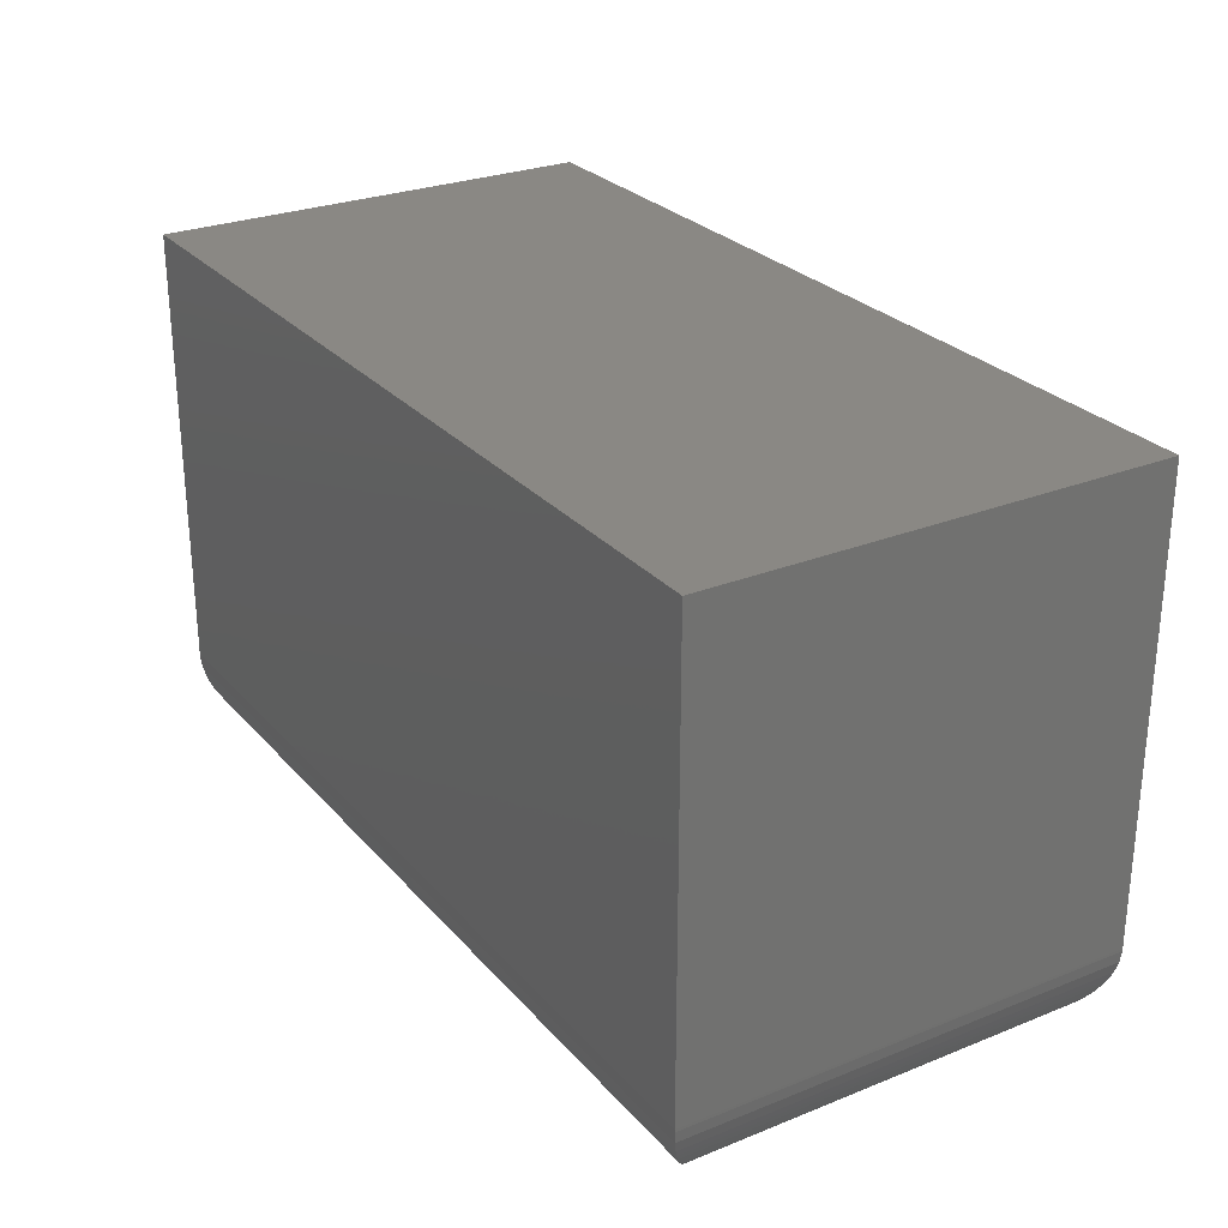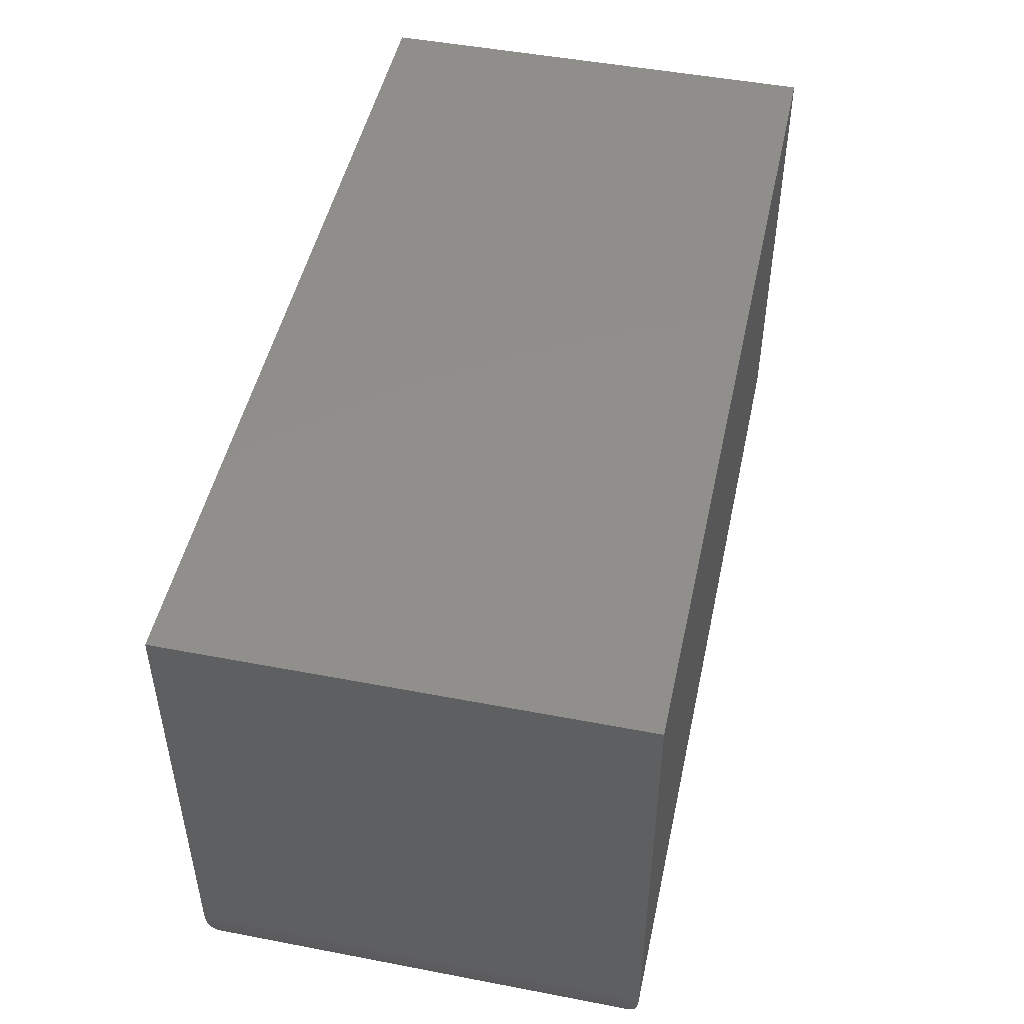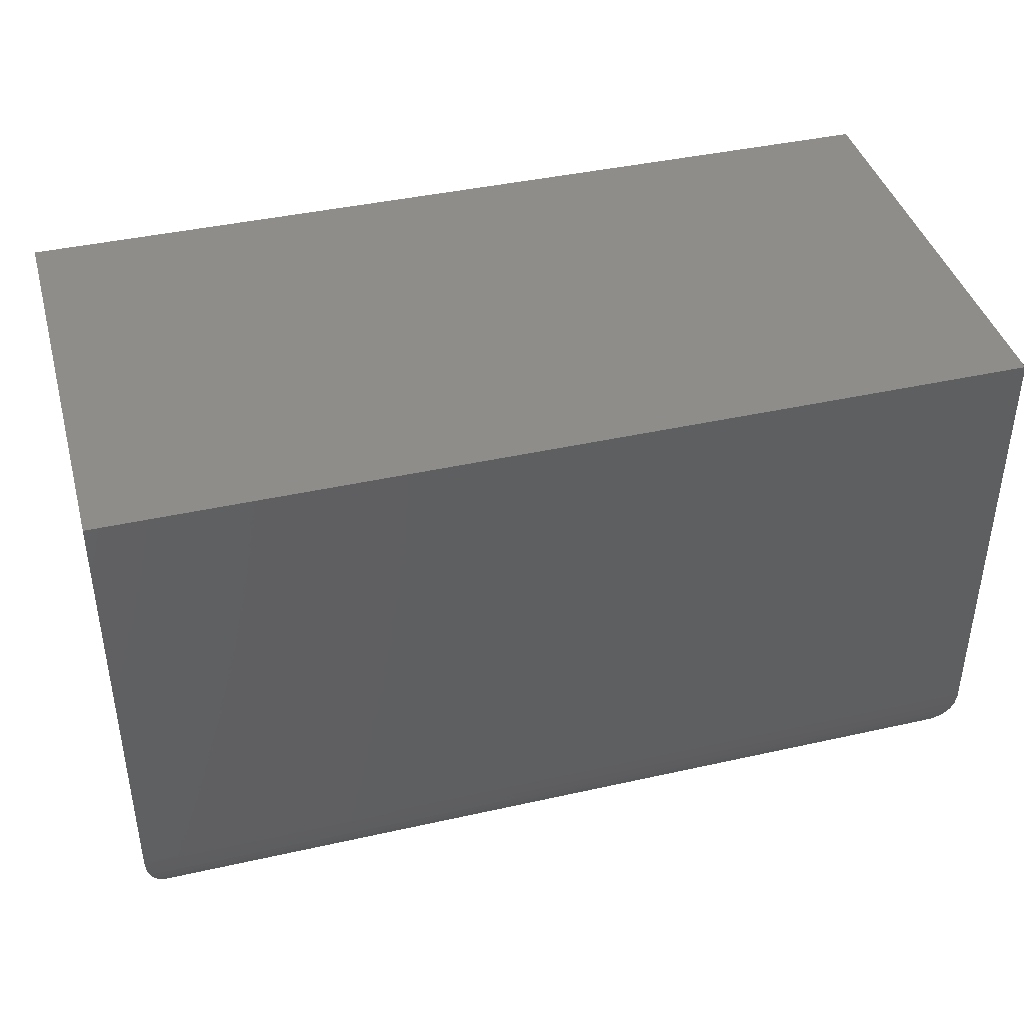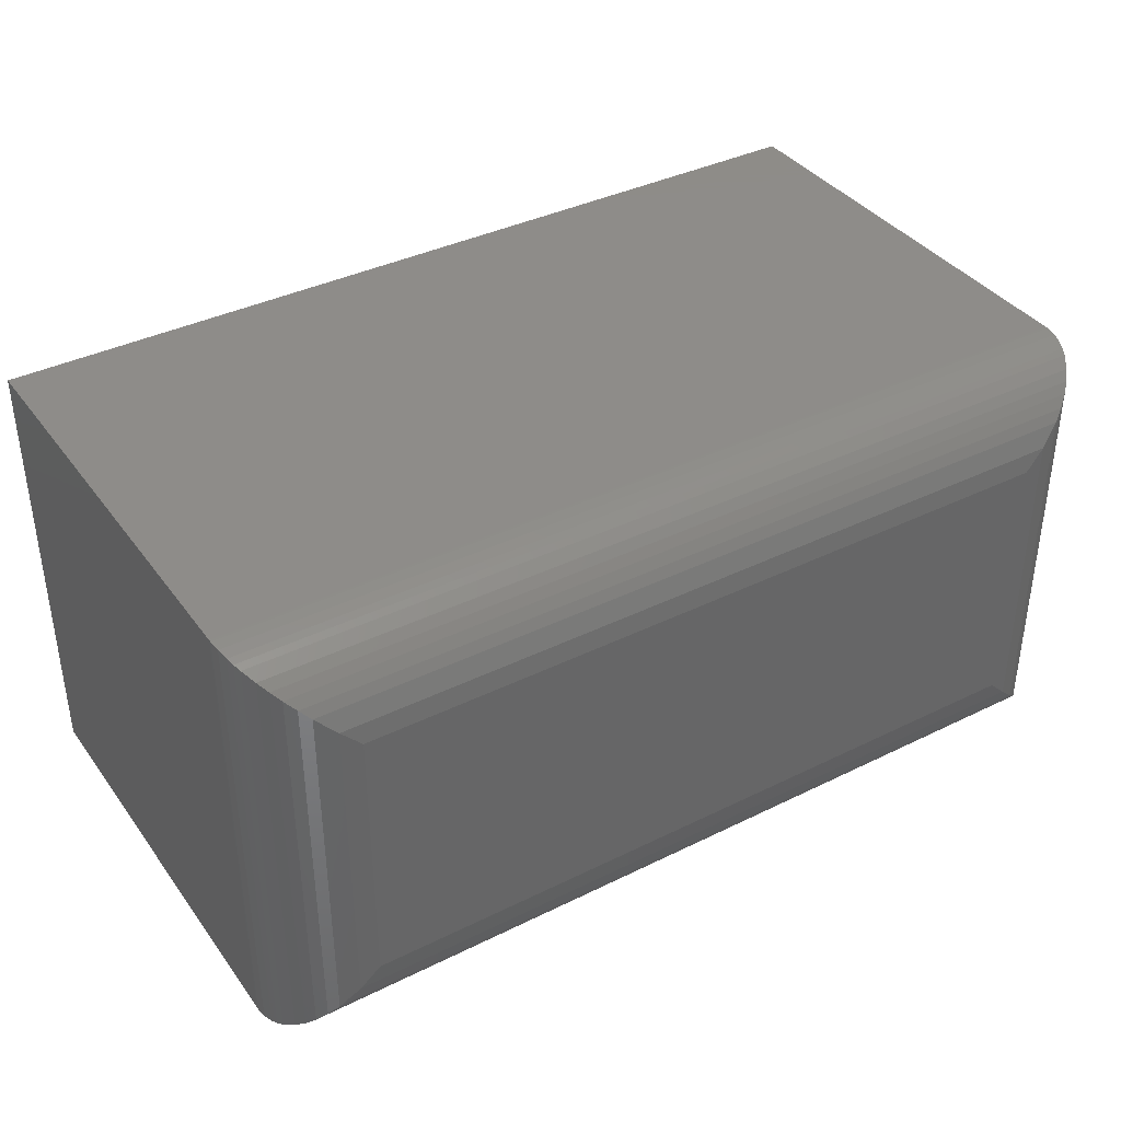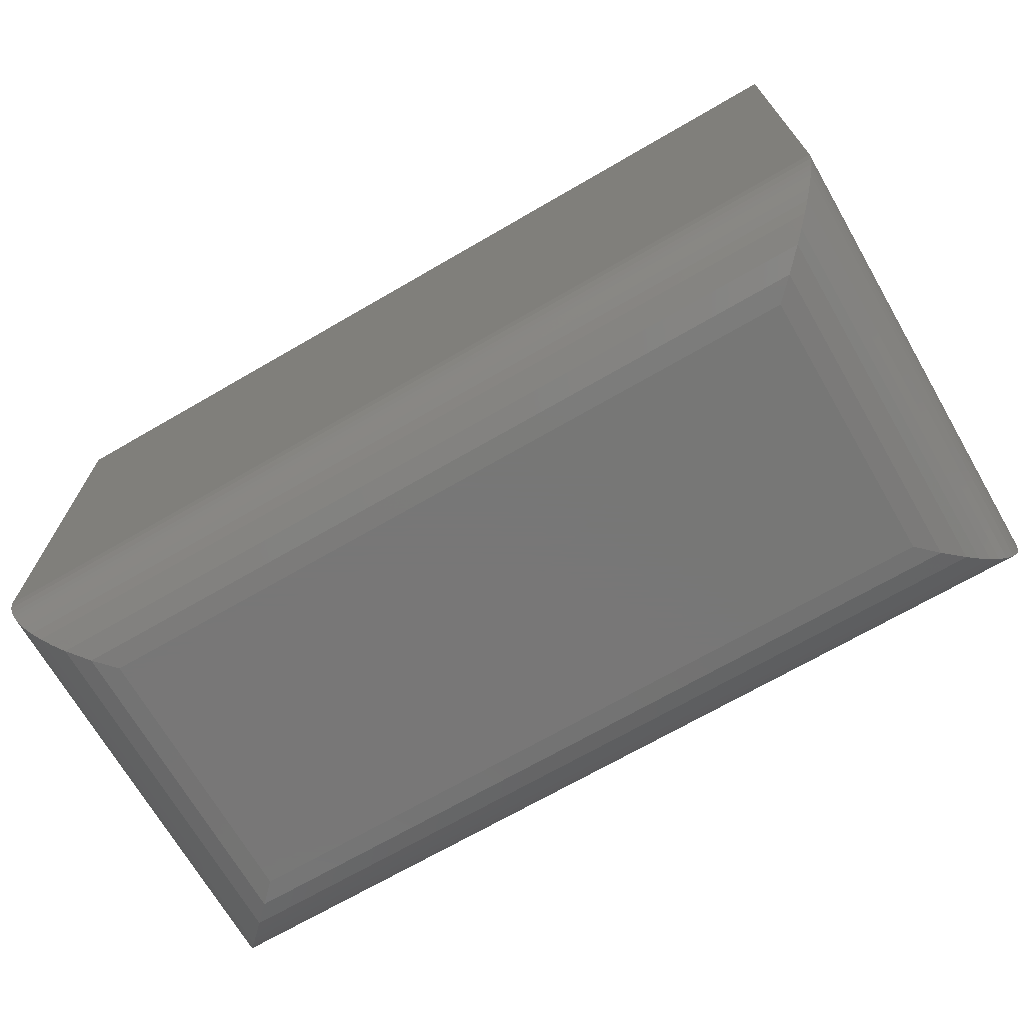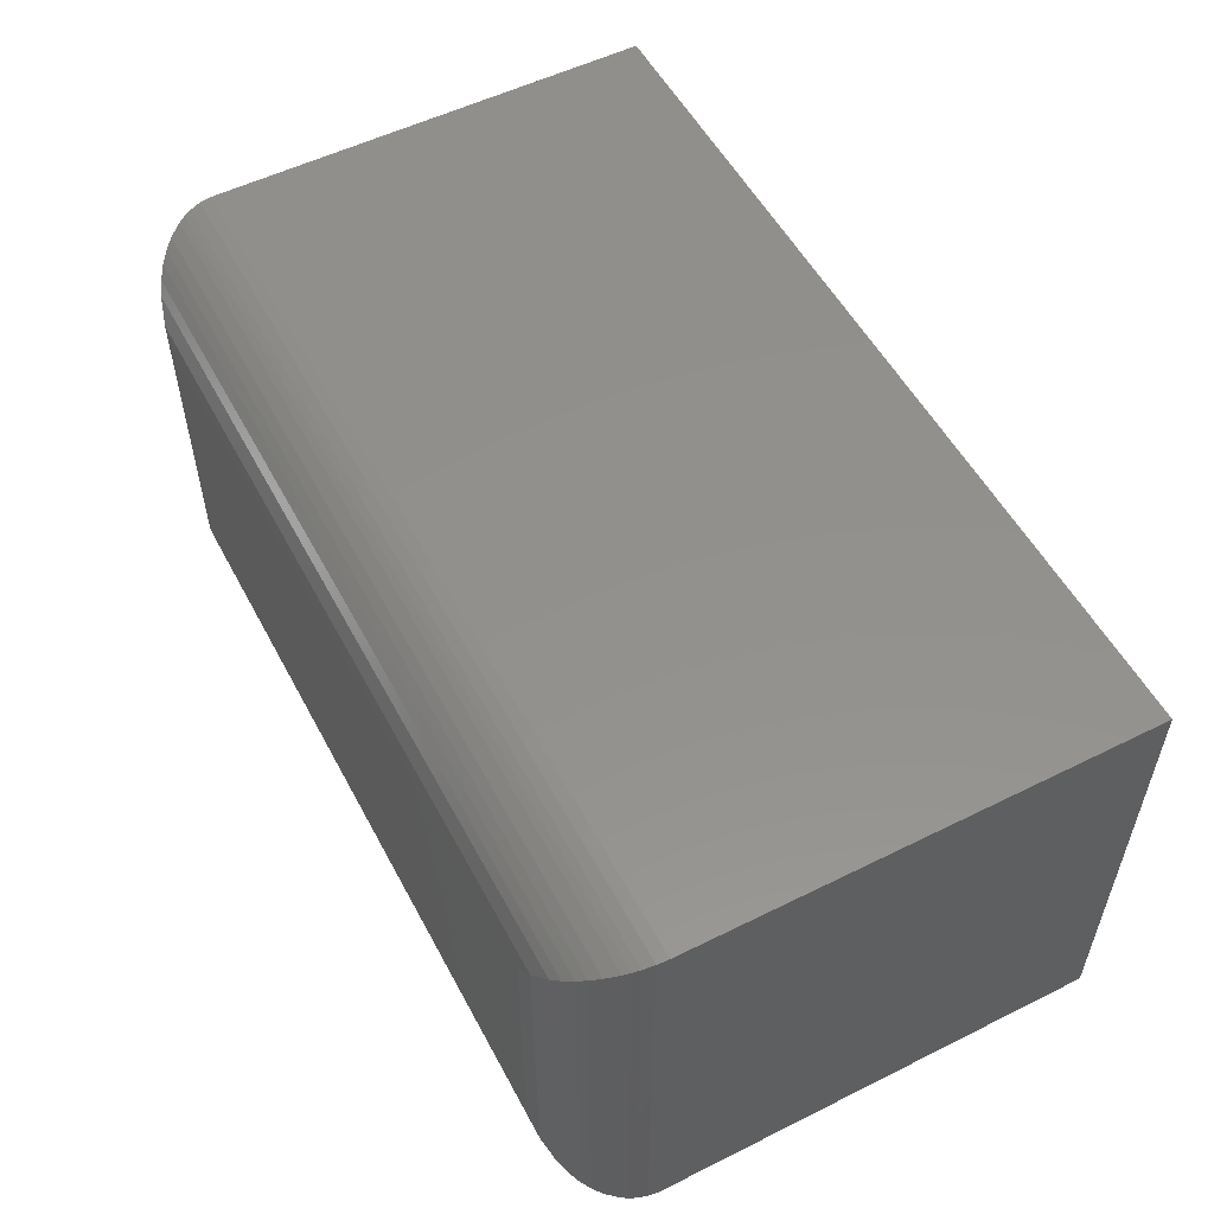
<metadata>
{"format":"stl","ext":"stl","renderer":"f3d","projection":"perspective","resolution":1024,"background":"white","views":[{"elev":27.1,"azim":58.2,"up":"+Z"},{"elev":48.3,"azim":102.1,"up":"+Z"},{"elev":41.0,"azim":164.7,"up":"+Z"},{"elev":38.0,"azim":147.9,"up":"+Y"},{"elev":-70.0,"azim":30.1,"up":"+Z"},{"elev":54.2,"azim":-117.8,"up":"+Y"}]}
</metadata>
<code>
# stl→obj: 56 verts, 108 faces
v -0.75 -0.5547 -0.3906
v 0.3594 -0.5547 -0.3906
v -0.75 -0.5547 0.1656
v 0.3594 -0.5547 0.1656
v -0.75 1.995e-17 -0.3906
v -0.75 3.695e-17 0.1656
v 0.3594 1.292e-16 -0.3906
v 0.3594 1.601e-16 0.1656
v -0.6406 -0.4453 -0.5
v -0.6406 -0.1094 -0.5
v 0.25 -0.4453 -0.5
v 0.25 -0.1094 -0.5
v -0.6652 -0.08475 -0.4972
v 0.2746 -0.08475 -0.4972
v -0.7456 -0.004412 -0.4214
v 0.352 -0.007367 -0.4301
v -0.7426 -0.007366 -0.4301
v 0.3484 -0.01096 -0.4383
v -0.739 -0.01095 -0.4383
v -0.6889 -0.0611 -0.4888
v -0.7499 -5.275e-05 -0.394
v 0.3593 -5.275e-05 -0.394
v -0.7486 -0.001384 -0.408
v 0.358 -0.001386 -0.408
v 0.355 -0.004412 -0.4214
v -0.7303 -0.01968 -0.4532
v 0.3397 -0.01968 -0.4532
v -0.7218 -0.02821 -0.4639
v 0.3312 -0.02821 -0.4639
v -0.7124 -0.0376 -0.4732
v 0.3218 -0.0376 -0.4732
v -0.7009 -0.04905 -0.4819
v 0.3103 -0.04905 -0.4819
v 0.2983 -0.0611 -0.4888
v 0.2746 -0.4699 -0.4972
v 0.352 -0.5473 -0.4301
v 0.3484 -0.5437 -0.4383
v 0.3593 -0.5546 -0.394
v 0.358 -0.5533 -0.408
v 0.355 -0.5503 -0.4214
v 0.3397 -0.535 -0.4532
v 0.3312 -0.5265 -0.4639
v 0.3218 -0.5171 -0.4732
v 0.3103 -0.5056 -0.4819
v 0.2983 -0.4936 -0.4888
v -0.6653 -0.4699 -0.4972
v -0.6889 -0.4936 -0.4888
v -0.739 -0.5437 -0.4383
v -0.7426 -0.5473 -0.4301
v -0.7009 -0.5056 -0.4819
v -0.7124 -0.5171 -0.4732
v -0.7218 -0.5265 -0.4639
v -0.7303 -0.535 -0.4532
v -0.7499 -0.5546 -0.394
v -0.7486 -0.5533 -0.408
v -0.7456 -0.5503 -0.4214
f 1 2 3
f 3 2 4
f 5 6 7
f 7 6 8
f 3 6 1
f 1 6 5
f 2 7 4
f 4 7 8
f 9 10 11
f 11 10 12
f 12 13 14
f 12 10 13
f 15 16 17
f 17 16 18
f 17 18 19
f 20 14 13
f 5 7 21
f 21 7 22
f 21 22 23
f 23 22 24
f 23 24 15
f 15 24 25
f 15 25 16
f 19 18 26
f 26 18 27
f 26 27 28
f 28 27 29
f 28 29 30
f 30 29 31
f 30 31 32
f 32 31 33
f 32 33 20
f 20 33 34
f 20 34 14
f 11 14 35
f 11 12 14
f 25 36 16
f 16 36 37
f 16 37 18
f 34 35 14
f 7 2 22
f 22 2 38
f 22 38 24
f 24 38 39
f 24 39 25
f 25 39 40
f 25 40 36
f 18 37 27
f 27 37 41
f 27 41 29
f 29 41 42
f 29 42 31
f 31 42 43
f 31 43 33
f 33 43 44
f 33 44 34
f 34 44 45
f 34 45 35
f 9 35 46
f 9 11 35
f 46 35 45
f 46 45 47
f 48 36 49
f 49 36 40
f 47 45 50
f 50 45 44
f 50 44 51
f 51 44 43
f 51 43 52
f 52 43 42
f 52 42 53
f 53 42 41
f 53 41 48
f 48 41 37
f 48 37 36
f 2 1 38
f 38 1 54
f 38 54 39
f 39 54 55
f 39 55 40
f 40 55 56
f 40 56 49
f 10 46 13
f 10 9 46
f 13 46 47
f 13 47 20
f 19 49 17
f 17 49 56
f 20 47 32
f 32 47 50
f 32 50 30
f 30 50 51
f 30 51 28
f 28 51 52
f 28 52 26
f 26 52 53
f 26 53 19
f 19 53 48
f 19 48 49
f 1 5 54
f 54 5 21
f 54 21 55
f 55 21 23
f 55 23 56
f 56 23 15
f 56 15 17
f 4 8 3
f 3 8 6

</code>
